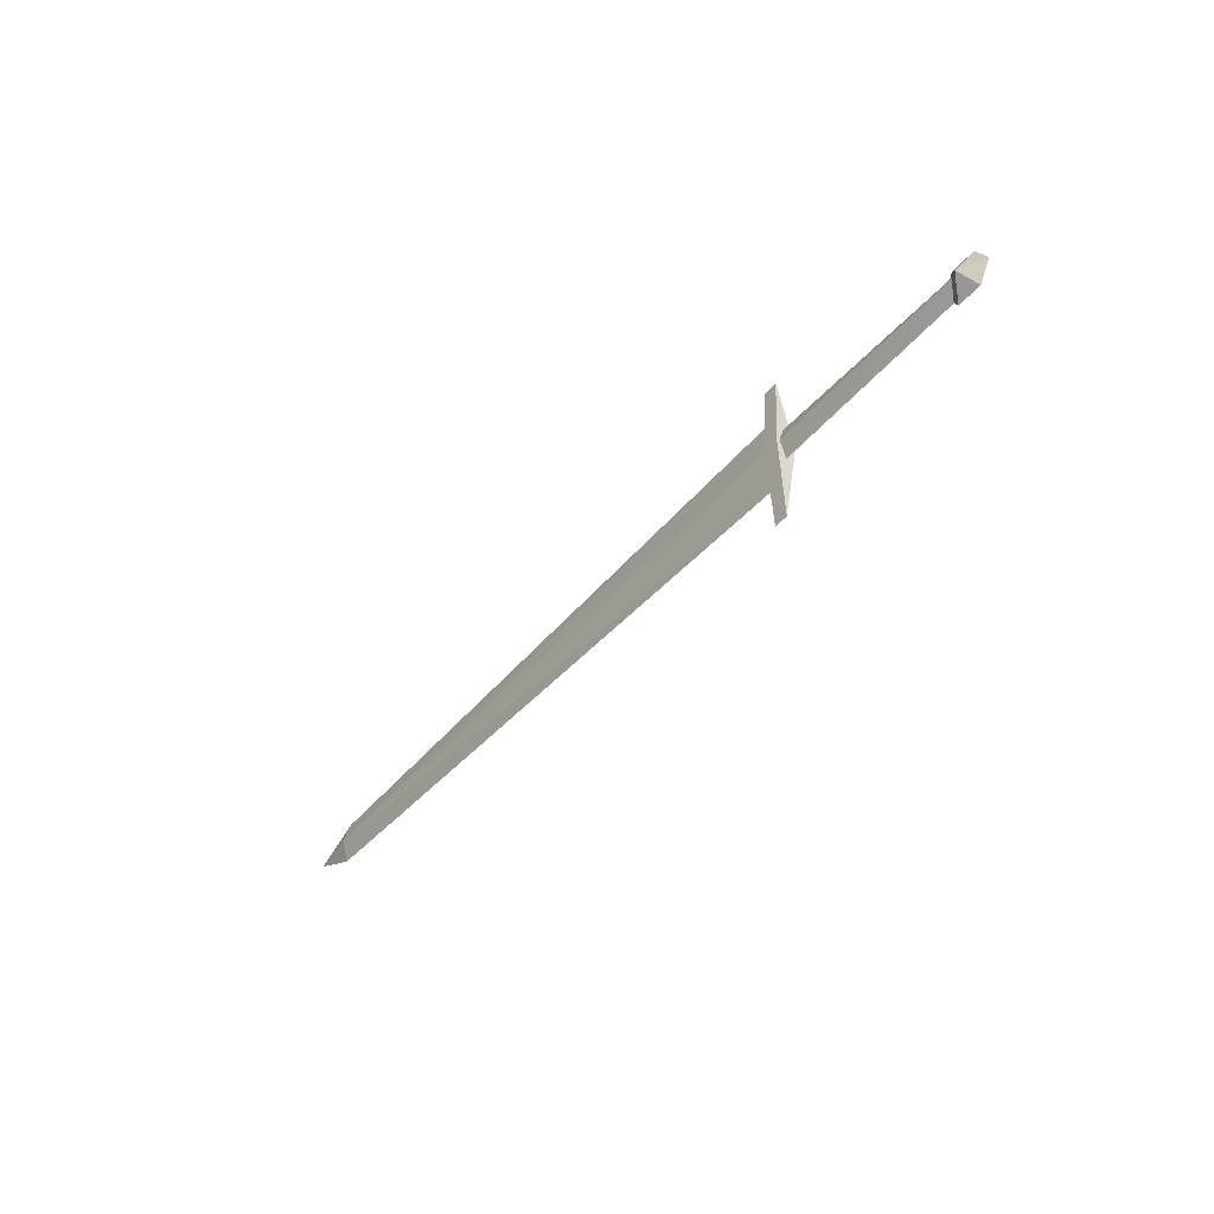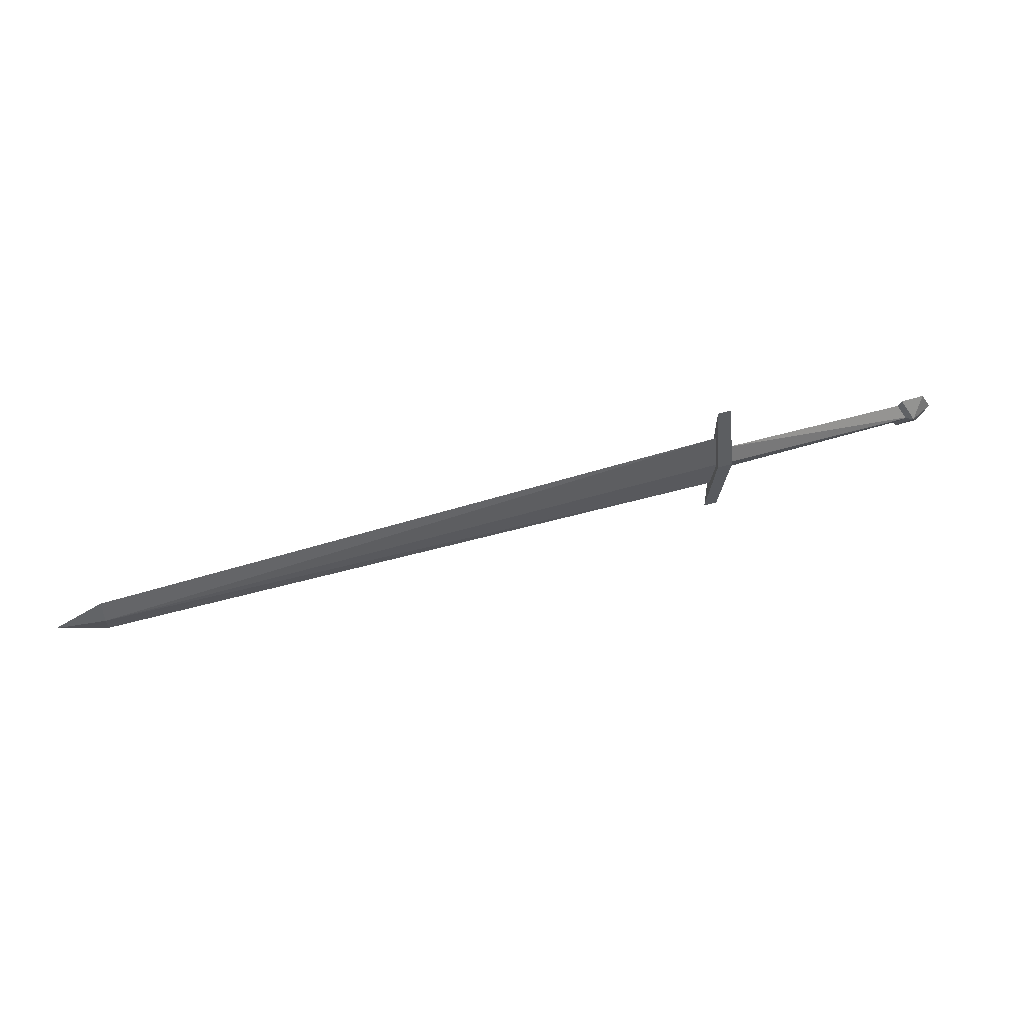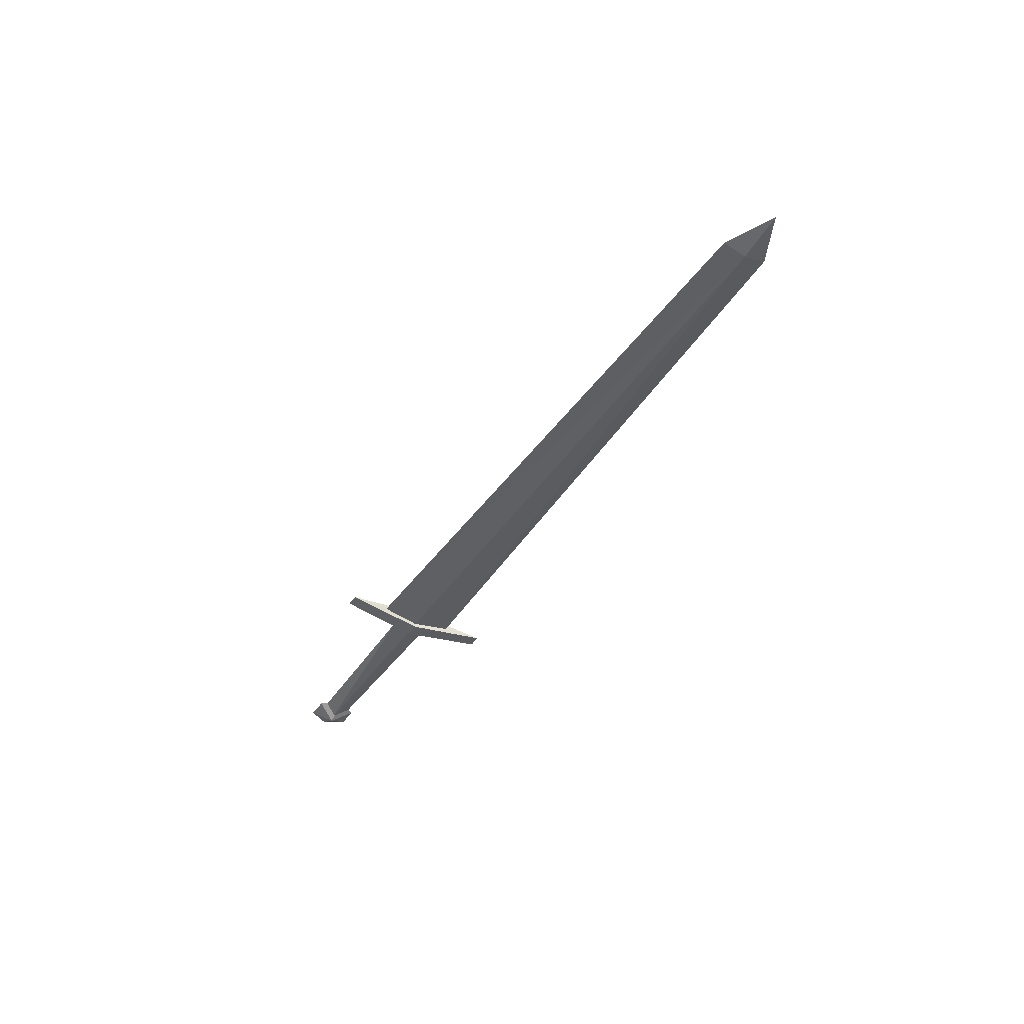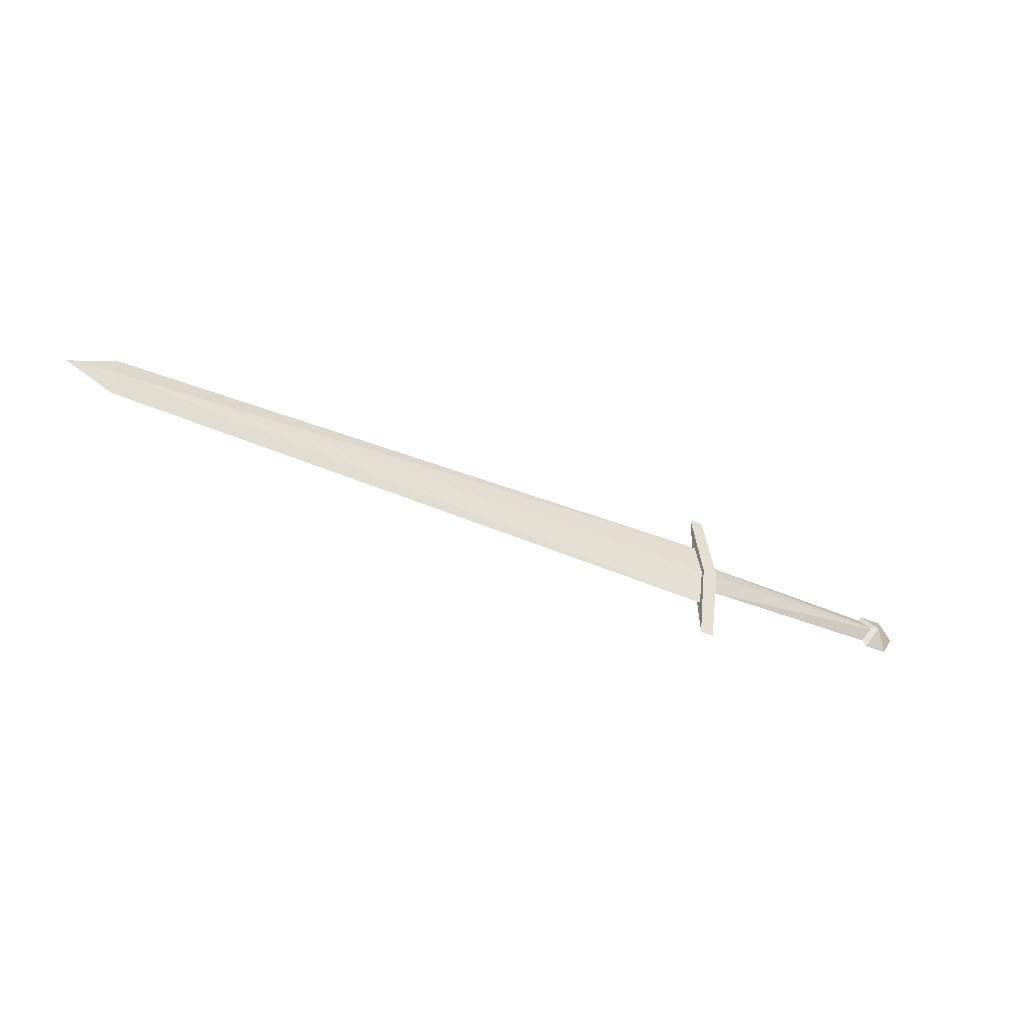
<metadata>
{"format":"obj","ext":"obj","renderer":"f3d","projection":"perspective","resolution":1024,"background":"white","views":[{"elev":-43.6,"azim":53.0,"up":"+Z"},{"elev":54.5,"azim":-17.4,"up":"+Z"},{"elev":-40.2,"azim":-120.0,"up":"+Y"},{"elev":-43.5,"azim":-26.3,"up":"+Z"}]}
</metadata>
<code>
o ITMW_1H_SWORD_BROAD_01
v -0.8296 -0.007488 0
v -0.01552 0 0.0488
v -0.01552 0 -0.0488
v 0.275 0 0.02598
v 0.23 0 -0
v 0.275 0 -0.02598
v -0.004608 0 -0.02231
v 0.2474 0 -0.0177
v -0.004608 0 0.02231
v 0.2474 0 0.0177
v -0.025 0 -0.1
v -0.0075 0 0.1
v -0.0075 0 -0.1
v -0.025 0 0.1
v -0.8296 0.007488 0
v 0.26 0.015 0
v 0.26 -0.015 0
v 0 -0.0125 0
v -0.8898 0 0
v 0.2636 -0.01028 2e-06
v 0.2636 0.01028 2e-06
v 0 0.0125 0
v -0.01613 -0.008528 8e-06
v -0.01613 0.008528 8e-06
v 0.245 0 0.02598
v 0.245 0 -0.02598
v 0.29 0 0
v -0.02 0.0125 0
v -0.02 -0.0125 0
v -0.01152 -0.007488 0
v -0.01152 0.007488 0
v -0.8296 0 0.02804
v -0.8296 0 -0.02804
f 16 6 26
f 17 26 6
f 21 7 24
f 23 7 20
f 7 21 8
f 8 20 7
f 22 28 14
f 29 18 12
f 22 14 12
f 29 12 14
f 16 5 25
f 16 27 6
f 17 25 5
f 17 6 27
f 29 13 18
f 18 22 12
f 10 9 20
f 21 9 10
f 22 13 11
f 18 13 22
f 23 20 9
f 9 21 24
f 16 25 4
f 17 4 25
f 16 26 5
f 17 5 26
f 16 4 27
f 17 27 4
f 22 11 28
f 28 29 14
f 28 11 29
f 29 11 13
f 15 31 3
f 1 30 2
f 15 32 2
f 3 33 15
f 3 1 33
f 2 32 1
f 1 3 30
f 2 31 15
f 32 19 1
f 19 32 15
f 33 1 19
f 19 15 33

</code>
